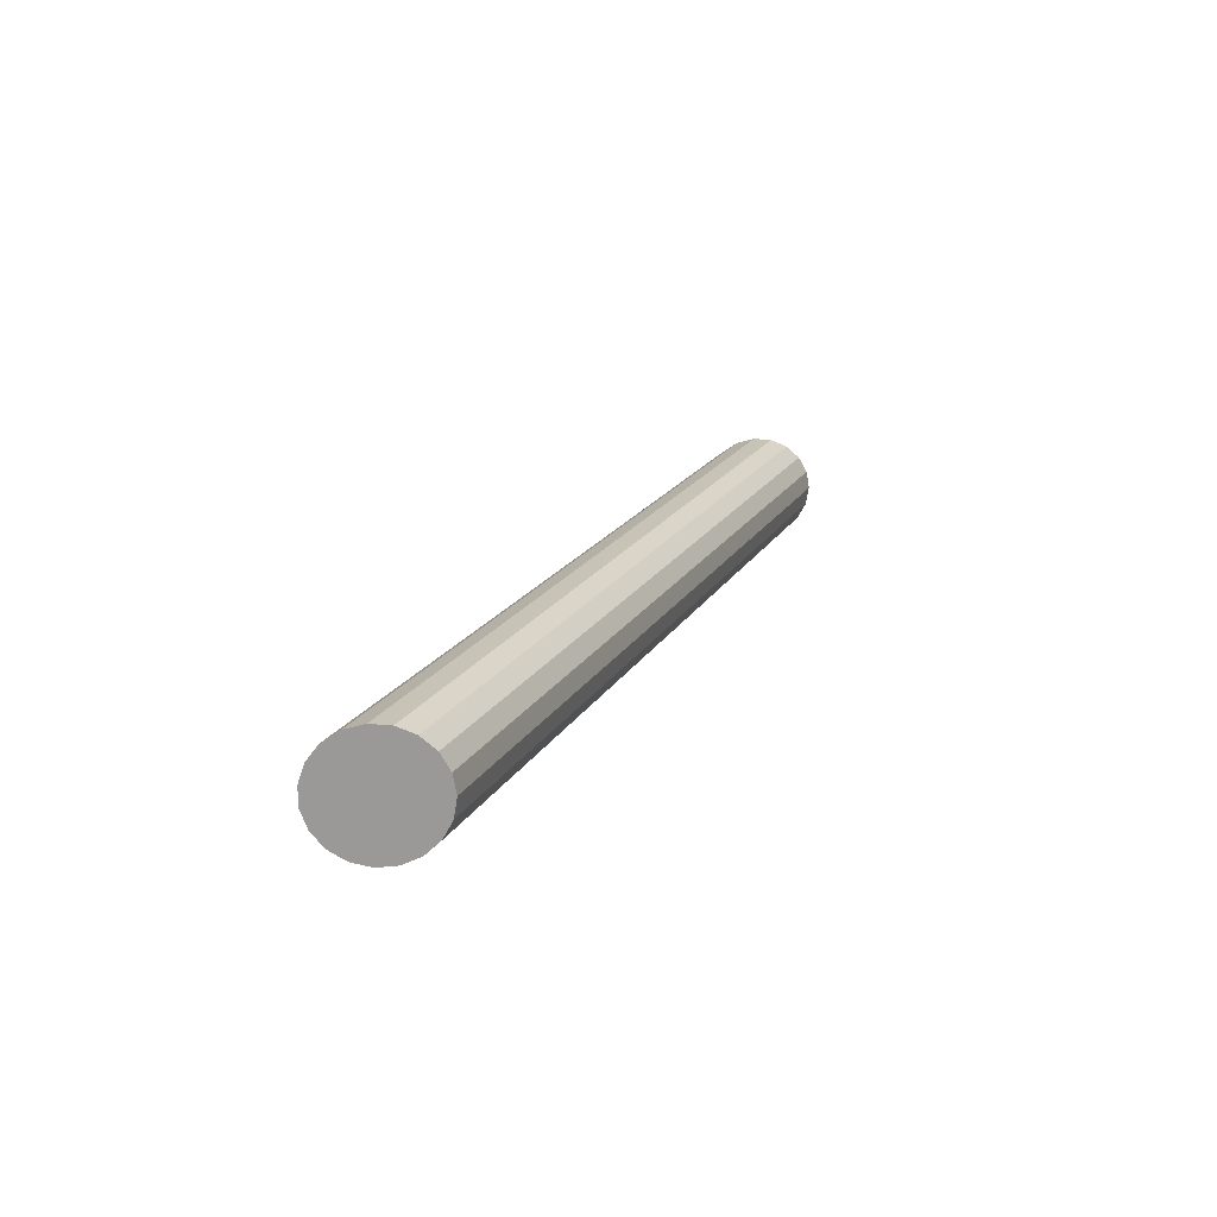
<metadata>
{"format":"obj","ext":"obj","renderer":"f3d","projection":"perspective","resolution":1024,"background":"white","views":[{"elev":-68.9,"azim":95.1,"up":"+Y"}]}
</metadata>
<code>
v 0.1957 -0.3404 0.2202
v 0.1941 -0.3404 0.2299
v 0.1894 -0.3404 0.2386
v 0.1821 -0.3404 0.2453
v 0.1731 -0.3404 0.2493
v 0.1633 -0.3404 0.2501
v 0.1537 -0.3404 0.2477
v 0.1454 -0.3404 0.2423
v 0.1393 -0.3404 0.2345
v 0.1361 -0.3404 0.2251
v 0.1361 -0.3404 0.2152
v 0.1393 -0.3404 0.2059
v 0.1454 -0.3404 0.1981
v 0.1537 -0.3404 0.1927
v 0.1633 -0.3404 0.1903
v 0.1731 -0.3404 0.1911
v 0.1821 -0.3404 0.1951
v 0.1894 -0.3404 0.2018
v 0.1941 -0.3404 0.2104
v 0.1957 -0.3404 0.2202
v 0.198 -0.3647 0.2291
v 0.1964 -0.3647 0.2389
v 0.1917 -0.3647 0.2476
v 0.1844 -0.3647 0.2542
v 0.1754 -0.3647 0.2582
v 0.1655 -0.3647 0.259
v 0.156 -0.3647 0.2566
v 0.1477 -0.3647 0.2512
v 0.1416 -0.3647 0.2434
v 0.1384 -0.3647 0.2341
v 0.1384 -0.3647 0.2242
v 0.1416 -0.3647 0.2149
v 0.1477 -0.3647 0.2071
v 0.156 -0.3647 0.2017
v 0.1655 -0.3647 0.1992
v 0.1754 -0.3647 0.2
v 0.1844 -0.3647 0.204
v 0.1917 -0.3647 0.2107
v 0.1964 -0.3647 0.2194
v 0.198 -0.3647 0.2291
v 0.2003 -0.3891 0.2381
v 0.1987 -0.3891 0.2478
v 0.194 -0.3891 0.2565
v 0.1867 -0.3891 0.2632
v 0.1777 -0.3891 0.2672
v 0.1678 -0.3891 0.268
v 0.1583 -0.3891 0.2655
v 0.15 -0.3891 0.2601
v 0.1439 -0.3891 0.2524
v 0.1407 -0.3891 0.243
v 0.1407 -0.3891 0.2331
v 0.1439 -0.3891 0.2238
v 0.15 -0.3891 0.216
v 0.1583 -0.3891 0.2106
v 0.1678 -0.3891 0.2082
v 0.1777 -0.3891 0.209
v 0.1867 -0.3891 0.213
v 0.194 -0.3891 0.2196
v 0.1987 -0.3891 0.2283
v 0.2003 -0.3891 0.2381
v 0.2026 -0.4135 0.247
v 0.201 -0.4135 0.2568
v 0.1963 -0.4135 0.2654
v 0.189 -0.4135 0.2721
v 0.18 -0.4135 0.2761
v 0.1701 -0.4135 0.2769
v 0.1606 -0.4135 0.2745
v 0.1523 -0.4135 0.2691
v 0.1462 -0.4135 0.2613
v 0.143 -0.4135 0.252
v 0.143 -0.4135 0.2421
v 0.1462 -0.4135 0.2327
v 0.1523 -0.4135 0.2249
v 0.1606 -0.4135 0.2195
v 0.1701 -0.4135 0.2171
v 0.18 -0.4135 0.2179
v 0.189 -0.4135 0.2219
v 0.1963 -0.4135 0.2286
v 0.201 -0.4135 0.2373
v 0.2026 -0.4135 0.247
v 0.2049 -0.4379 0.256
v 0.2033 -0.4379 0.2657
v 0.1986 -0.4379 0.2744
v 0.1913 -0.4379 0.2811
v 0.1823 -0.4379 0.285
v 0.1724 -0.4379 0.2859
v 0.1628 -0.4379 0.2834
v 0.1546 -0.4379 0.278
v 0.1485 -0.4379 0.2702
v 0.1453 -0.4379 0.2609
v 0.1453 -0.4379 0.251
v 0.1485 -0.4379 0.2417
v 0.1546 -0.4379 0.2339
v 0.1628 -0.4379 0.2285
v 0.1724 -0.4379 0.2261
v 0.1823 -0.4379 0.2269
v 0.1913 -0.4379 0.2308
v 0.1986 -0.4379 0.2375
v 0.2033 -0.4379 0.2462
v 0.2049 -0.4379 0.256
v 0.2072 -0.4622 0.2649
v 0.2056 -0.4622 0.2746
v 0.2009 -0.4622 0.2833
v 0.1936 -0.4622 0.29
v 0.1845 -0.4622 0.294
v 0.1747 -0.4622 0.2948
v 0.1651 -0.4622 0.2924
v 0.1569 -0.4622 0.287
v 0.1508 -0.4622 0.2792
v 0.1476 -0.4622 0.2698
v 0.1476 -0.4622 0.26
v 0.1508 -0.4622 0.2506
v 0.1569 -0.4622 0.2428
v 0.1651 -0.4622 0.2374
v 0.1747 -0.4622 0.235
v 0.1845 -0.4622 0.2358
v 0.1936 -0.4622 0.2398
v 0.2009 -0.4622 0.2465
v 0.2056 -0.4622 0.2552
v 0.2072 -0.4622 0.2649
v 0.2095 -0.4866 0.2738
v 0.2078 -0.4866 0.2836
v 0.2031 -0.4866 0.2923
v 0.1959 -0.4866 0.299
v 0.1868 -0.4866 0.3029
v 0.177 -0.4866 0.3037
v 0.1674 -0.4866 0.3013
v 0.1592 -0.4866 0.2959
v 0.1531 -0.4866 0.2881
v 0.1499 -0.4866 0.2788
v 0.1499 -0.4866 0.2689
v 0.1531 -0.4866 0.2596
v 0.1592 -0.4866 0.2518
v 0.1674 -0.4866 0.2464
v 0.177 -0.4866 0.2439
v 0.1868 -0.4866 0.2448
v 0.1959 -0.4866 0.2487
v 0.2031 -0.4866 0.2554
v 0.2078 -0.4866 0.2641
v 0.2095 -0.4866 0.2738
v 0.2118 -0.511 0.2828
v 0.2101 -0.511 0.2925
v 0.2054 -0.511 0.3012
v 0.1982 -0.511 0.3079
v 0.1891 -0.511 0.3119
v 0.1793 -0.511 0.3127
v 0.1697 -0.511 0.3103
v 0.1614 -0.511 0.3049
v 0.1554 -0.511 0.2971
v 0.1522 -0.511 0.2877
v 0.1522 -0.511 0.2779
v 0.1554 -0.511 0.2685
v 0.1614 -0.511 0.2607
v 0.1697 -0.511 0.2553
v 0.1793 -0.511 0.2529
v 0.1891 -0.511 0.2537
v 0.1982 -0.511 0.2577
v 0.2054 -0.511 0.2644
v 0.2101 -0.511 0.273
v 0.2118 -0.511 0.2828
v 0.2141 -0.5353 0.2917
v 0.2124 -0.5353 0.3015
v 0.2077 -0.5353 0.3102
v 0.2005 -0.5353 0.3168
v 0.1914 -0.5353 0.3208
v 0.1816 -0.5353 0.3216
v 0.172 -0.5353 0.3192
v 0.1637 -0.5353 0.3138
v 0.1577 -0.5353 0.306
v 0.1545 -0.5353 0.2967
v 0.1545 -0.5353 0.2868
v 0.1577 -0.5353 0.2775
v 0.1637 -0.5353 0.2697
v 0.172 -0.5353 0.2643
v 0.1816 -0.5353 0.2618
v 0.1914 -0.5353 0.2626
v 0.2005 -0.5353 0.2666
v 0.2077 -0.5353 0.2733
v 0.2124 -0.5353 0.282
v 0.2141 -0.5353 0.2917
v 0.2163 -0.5597 0.3007
v 0.2147 -0.5597 0.3104
v 0.21 -0.5597 0.3191
v 0.2028 -0.5597 0.3258
v 0.1937 -0.5597 0.3298
v 0.1839 -0.5597 0.3306
v 0.1743 -0.5597 0.3281
v 0.166 -0.5597 0.3227
v 0.16 -0.5597 0.315
v 0.1568 -0.5597 0.3056
v 0.1568 -0.5597 0.2957
v 0.16 -0.5597 0.2864
v 0.166 -0.5597 0.2786
v 0.1743 -0.5597 0.2732
v 0.1839 -0.5597 0.2708
v 0.1937 -0.5597 0.2716
v 0.2028 -0.5597 0.2756
v 0.21 -0.5597 0.2822
v 0.2147 -0.5597 0.2909
v 0.2163 -0.5597 0.3007
v 0.2186 -0.5841 0.3096
v 0.217 -0.5841 0.3194
v 0.2123 -0.5841 0.328
v 0.205 -0.5841 0.3347
v 0.196 -0.5841 0.3387
v 0.1862 -0.5841 0.3395
v 0.1766 -0.5841 0.3371
v 0.1683 -0.5841 0.3317
v 0.1622 -0.5841 0.3239
v 0.159 -0.5841 0.3146
v 0.159 -0.5841 0.3047
v 0.1622 -0.5841 0.2953
v 0.1683 -0.5841 0.2875
v 0.1766 -0.5841 0.2821
v 0.1862 -0.5841 0.2797
v 0.196 -0.5841 0.2805
v 0.205 -0.5841 0.2845
v 0.2123 -0.5841 0.2912
v 0.217 -0.5841 0.2999
v 0.2186 -0.5841 0.3096
v 0.2209 -0.6085 0.3186
v 0.2193 -0.6085 0.3283
v 0.2146 -0.6085 0.337
v 0.2073 -0.6085 0.3437
v 0.1983 -0.6085 0.3476
v 0.1884 -0.6085 0.3485
v 0.1789 -0.6085 0.346
v 0.1706 -0.6085 0.3406
v 0.1645 -0.6085 0.3328
v 0.1613 -0.6085 0.3235
v 0.1613 -0.6085 0.3136
v 0.1645 -0.6085 0.3043
v 0.1706 -0.6085 0.2965
v 0.1789 -0.6085 0.2911
v 0.1884 -0.6085 0.2887
v 0.1983 -0.6085 0.2895
v 0.2073 -0.6085 0.2934
v 0.2146 -0.6085 0.3001
v 0.2193 -0.6085 0.3088
v 0.2209 -0.6085 0.3186
v 0.2232 -0.6328 0.3275
v 0.2216 -0.6328 0.3372
v 0.2169 -0.6328 0.3459
v 0.2096 -0.6328 0.3526
v 0.2006 -0.6328 0.3566
v 0.1907 -0.6328 0.3574
v 0.1812 -0.6328 0.355
v 0.1729 -0.6328 0.3496
v 0.1668 -0.6328 0.3418
v 0.1636 -0.6328 0.3324
v 0.1636 -0.6328 0.3226
v 0.1668 -0.6328 0.3132
v 0.1729 -0.6328 0.3054
v 0.1812 -0.6328 0.3
v 0.1907 -0.6328 0.2976
v 0.2006 -0.6328 0.2984
v 0.2096 -0.6328 0.3024
v 0.2169 -0.6328 0.3091
v 0.2216 -0.6328 0.3178
v 0.2232 -0.6328 0.3275
v 0.2255 -0.6572 0.3364
v 0.2239 -0.6572 0.3462
v 0.2192 -0.6572 0.3549
v 0.2119 -0.6572 0.3616
v 0.2029 -0.6572 0.3655
v 0.193 -0.6572 0.3663
v 0.1835 -0.6572 0.3639
v 0.1752 -0.6572 0.3585
v 0.1691 -0.6572 0.3507
v 0.1659 -0.6572 0.3414
v 0.1659 -0.6572 0.3315
v 0.1691 -0.6572 0.3222
v 0.1752 -0.6572 0.3144
v 0.1835 -0.6572 0.309
v 0.193 -0.6572 0.3065
v 0.2029 -0.6572 0.3074
v 0.2119 -0.6572 0.3113
v 0.2192 -0.6572 0.318
v 0.2239 -0.6572 0.3267
v 0.2255 -0.6572 0.3364
v 0.2278 -0.6816 0.3454
v 0.2262 -0.6816 0.3551
v 0.2215 -0.6816 0.3638
v 0.2142 -0.6816 0.3705
v 0.2052 -0.6816 0.3745
v 0.1953 -0.6816 0.3753
v 0.1857 -0.6816 0.3729
v 0.1775 -0.6816 0.3675
v 0.1714 -0.6816 0.3597
v 0.1682 -0.6816 0.3503
v 0.1682 -0.6816 0.3405
v 0.1714 -0.6816 0.3311
v 0.1775 -0.6816 0.3233
v 0.1857 -0.6816 0.3179
v 0.1953 -0.6816 0.3155
v 0.2052 -0.6816 0.3163
v 0.2142 -0.6816 0.3203
v 0.2215 -0.6816 0.327
v 0.2262 -0.6816 0.3356
v 0.2278 -0.6816 0.3454
v 0.2301 -0.706 0.3543
v 0.2285 -0.706 0.3641
v 0.2238 -0.706 0.3728
v 0.2165 -0.706 0.3794
v 0.2074 -0.706 0.3834
v 0.1976 -0.706 0.3842
v 0.188 -0.706 0.3818
v 0.1798 -0.706 0.3764
v 0.1737 -0.706 0.3686
v 0.1705 -0.706 0.3593
v 0.1705 -0.706 0.3494
v 0.1737 -0.706 0.3401
v 0.1798 -0.706 0.3323
v 0.188 -0.706 0.3269
v 0.1976 -0.706 0.3244
v 0.2074 -0.706 0.3253
v 0.2165 -0.706 0.3292
v 0.2238 -0.706 0.3359
v 0.2285 -0.706 0.3446
v 0.2301 -0.706 0.3543
v 0.2324 -0.7303 0.3633
v 0.2307 -0.7303 0.373
v 0.226 -0.7303 0.3817
v 0.2188 -0.7303 0.3884
v 0.2097 -0.7303 0.3924
v 0.1999 -0.7303 0.3932
v 0.1903 -0.7303 0.3907
v 0.1821 -0.7303 0.3853
v 0.176 -0.7303 0.3776
v 0.1728 -0.7303 0.3682
v 0.1728 -0.7303 0.3583
v 0.176 -0.7303 0.349
v 0.1821 -0.7303 0.3412
v 0.1903 -0.7303 0.3358
v 0.1999 -0.7303 0.3334
v 0.2097 -0.7303 0.3342
v 0.2188 -0.7303 0.3382
v 0.226 -0.7303 0.3448
v 0.2307 -0.7303 0.3535
v 0.2324 -0.7303 0.3633
v 0.2347 -0.7547 0.3722
v 0.233 -0.7547 0.382
v 0.2283 -0.7547 0.3906
v 0.2211 -0.7547 0.3973
v 0.212 -0.7547 0.4013
v 0.2022 -0.7547 0.4021
v 0.1926 -0.7547 0.3997
v 0.1843 -0.7547 0.3943
v 0.1783 -0.7547 0.3865
v 0.1751 -0.7547 0.3772
v 0.1751 -0.7547 0.3673
v 0.1783 -0.7547 0.3579
v 0.1843 -0.7547 0.3501
v 0.1926 -0.7547 0.3447
v 0.2022 -0.7547 0.3423
v 0.212 -0.7547 0.3431
v 0.2211 -0.7547 0.3471
v 0.2283 -0.7547 0.3538
v 0.233 -0.7547 0.3625
v 0.2347 -0.7547 0.3722
v 0.237 -0.7791 0.3812
v 0.2353 -0.7791 0.3909
v 0.2306 -0.7791 0.3996
v 0.2234 -0.7791 0.4063
v 0.2143 -0.7791 0.4102
v 0.2045 -0.7791 0.4111
v 0.1949 -0.7791 0.4086
v 0.1866 -0.7791 0.4032
v 0.1806 -0.7791 0.3954
v 0.1774 -0.7791 0.3861
v 0.1774 -0.7791 0.3762
v 0.1806 -0.7791 0.3669
v 0.1866 -0.7791 0.3591
v 0.1949 -0.7791 0.3537
v 0.2045 -0.7791 0.3513
v 0.2143 -0.7791 0.3521
v 0.2234 -0.7791 0.356
v 0.2306 -0.7791 0.3627
v 0.2353 -0.7791 0.3714
v 0.237 -0.7791 0.3812
v 0.2392 -0.8035 0.3901
v 0.2376 -0.8035 0.3998
v 0.2329 -0.8035 0.4085
v 0.2257 -0.8035 0.4152
v 0.2166 -0.8035 0.4192
v 0.2068 -0.8035 0.42
v 0.1972 -0.8035 0.4176
v 0.1889 -0.8035 0.4122
v 0.1829 -0.8035 0.4044
v 0.1797 -0.8035 0.395
v 0.1797 -0.8035 0.3852
v 0.1829 -0.8035 0.3758
v 0.1889 -0.8035 0.368
v 0.1972 -0.8035 0.3626
v 0.2068 -0.8035 0.3602
v 0.2166 -0.8035 0.361
v 0.2257 -0.8035 0.365
v 0.2329 -0.8035 0.3717
v 0.2376 -0.8035 0.3804
v 0.2392 -0.8035 0.3901
f 22 21 1
f 2 22 1
f 23 22 2
f 3 23 2
f 24 23 3
f 4 24 3
f 25 24 4
f 5 25 4
f 26 25 5
f 6 26 5
f 27 26 6
f 7 27 6
f 28 27 7
f 8 28 7
f 29 28 8
f 9 29 8
f 30 29 9
f 10 30 9
f 31 30 10
f 11 31 10
f 32 31 11
f 12 32 11
f 33 32 12
f 13 33 12
f 34 33 13
f 14 34 13
f 35 34 14
f 15 35 14
f 36 35 15
f 16 36 15
f 37 36 16
f 17 37 16
f 38 37 17
f 18 38 17
f 39 38 18
f 19 39 18
f 40 39 19
f 20 40 19
f 21 40 20
f 1 21 20
f 42 41 21
f 22 42 21
f 43 42 22
f 23 43 22
f 44 43 23
f 24 44 23
f 45 44 24
f 25 45 24
f 46 45 25
f 26 46 25
f 47 46 26
f 27 47 26
f 48 47 27
f 28 48 27
f 49 48 28
f 29 49 28
f 50 49 29
f 30 50 29
f 51 50 30
f 31 51 30
f 52 51 31
f 32 52 31
f 53 52 32
f 33 53 32
f 54 53 33
f 34 54 33
f 55 54 34
f 35 55 34
f 56 55 35
f 36 56 35
f 57 56 36
f 37 57 36
f 58 57 37
f 38 58 37
f 59 58 38
f 39 59 38
f 60 59 39
f 40 60 39
f 41 60 40
f 21 41 40
f 62 61 41
f 42 62 41
f 63 62 42
f 43 63 42
f 64 63 43
f 44 64 43
f 65 64 44
f 45 65 44
f 66 65 45
f 46 66 45
f 67 66 46
f 47 67 46
f 68 67 47
f 48 68 47
f 69 68 48
f 49 69 48
f 70 69 49
f 50 70 49
f 71 70 50
f 51 71 50
f 72 71 51
f 52 72 51
f 73 72 52
f 53 73 52
f 74 73 53
f 54 74 53
f 75 74 54
f 55 75 54
f 76 75 55
f 56 76 55
f 77 76 56
f 57 77 56
f 78 77 57
f 58 78 57
f 79 78 58
f 59 79 58
f 80 79 59
f 60 80 59
f 61 80 60
f 41 61 60
f 82 81 61
f 62 82 61
f 83 82 62
f 63 83 62
f 84 83 63
f 64 84 63
f 85 84 64
f 65 85 64
f 86 85 65
f 66 86 65
f 87 86 66
f 67 87 66
f 88 87 67
f 68 88 67
f 89 88 68
f 69 89 68
f 90 89 69
f 70 90 69
f 91 90 70
f 71 91 70
f 92 91 71
f 72 92 71
f 93 92 72
f 73 93 72
f 94 93 73
f 74 94 73
f 95 94 74
f 75 95 74
f 96 95 75
f 76 96 75
f 97 96 76
f 77 97 76
f 98 97 77
f 78 98 77
f 99 98 78
f 79 99 78
f 100 99 79
f 80 100 79
f 81 100 80
f 61 81 80
f 102 101 81
f 82 102 81
f 103 102 82
f 83 103 82
f 104 103 83
f 84 104 83
f 105 104 84
f 85 105 84
f 106 105 85
f 86 106 85
f 107 106 86
f 87 107 86
f 108 107 87
f 88 108 87
f 109 108 88
f 89 109 88
f 110 109 89
f 90 110 89
f 111 110 90
f 91 111 90
f 112 111 91
f 92 112 91
f 113 112 92
f 93 113 92
f 114 113 93
f 94 114 93
f 115 114 94
f 95 115 94
f 116 115 95
f 96 116 95
f 117 116 96
f 97 117 96
f 118 117 97
f 98 118 97
f 119 118 98
f 99 119 98
f 120 119 99
f 100 120 99
f 101 120 100
f 81 101 100
f 122 121 101
f 102 122 101
f 123 122 102
f 103 123 102
f 124 123 103
f 104 124 103
f 125 124 104
f 105 125 104
f 126 125 105
f 106 126 105
f 127 126 106
f 107 127 106
f 128 127 107
f 108 128 107
f 129 128 108
f 109 129 108
f 130 129 109
f 110 130 109
f 131 130 110
f 111 131 110
f 132 131 111
f 112 132 111
f 133 132 112
f 113 133 112
f 134 133 113
f 114 134 113
f 135 134 114
f 115 135 114
f 136 135 115
f 116 136 115
f 137 136 116
f 117 137 116
f 138 137 117
f 118 138 117
f 139 138 118
f 119 139 118
f 140 139 119
f 120 140 119
f 121 140 120
f 101 121 120
f 142 141 121
f 122 142 121
f 143 142 122
f 123 143 122
f 144 143 123
f 124 144 123
f 145 144 124
f 125 145 124
f 146 145 125
f 126 146 125
f 147 146 126
f 127 147 126
f 148 147 127
f 128 148 127
f 149 148 128
f 129 149 128
f 150 149 129
f 130 150 129
f 151 150 130
f 131 151 130
f 152 151 131
f 132 152 131
f 153 152 132
f 133 153 132
f 154 153 133
f 134 154 133
f 155 154 134
f 135 155 134
f 156 155 135
f 136 156 135
f 157 156 136
f 137 157 136
f 158 157 137
f 138 158 137
f 159 158 138
f 139 159 138
f 160 159 139
f 140 160 139
f 141 160 140
f 121 141 140
f 162 161 141
f 142 162 141
f 163 162 142
f 143 163 142
f 164 163 143
f 144 164 143
f 165 164 144
f 145 165 144
f 166 165 145
f 146 166 145
f 167 166 146
f 147 167 146
f 168 167 147
f 148 168 147
f 169 168 148
f 149 169 148
f 170 169 149
f 150 170 149
f 171 170 150
f 151 171 150
f 172 171 151
f 152 172 151
f 173 172 152
f 153 173 152
f 174 173 153
f 154 174 153
f 175 174 154
f 155 175 154
f 176 175 155
f 156 176 155
f 177 176 156
f 157 177 156
f 178 177 157
f 158 178 157
f 179 178 158
f 159 179 158
f 180 179 159
f 160 180 159
f 161 180 160
f 141 161 160
f 182 181 161
f 162 182 161
f 183 182 162
f 163 183 162
f 184 183 163
f 164 184 163
f 185 184 164
f 165 185 164
f 186 185 165
f 166 186 165
f 187 186 166
f 167 187 166
f 188 187 167
f 168 188 167
f 189 188 168
f 169 189 168
f 190 189 169
f 170 190 169
f 191 190 170
f 171 191 170
f 192 191 171
f 172 192 171
f 193 192 172
f 173 193 172
f 194 193 173
f 174 194 173
f 195 194 174
f 175 195 174
f 196 195 175
f 176 196 175
f 197 196 176
f 177 197 176
f 198 197 177
f 178 198 177
f 199 198 178
f 179 199 178
f 200 199 179
f 180 200 179
f 181 200 180
f 161 181 180
f 202 201 181
f 182 202 181
f 203 202 182
f 183 203 182
f 204 203 183
f 184 204 183
f 205 204 184
f 185 205 184
f 206 205 185
f 186 206 185
f 207 206 186
f 187 207 186
f 208 207 187
f 188 208 187
f 209 208 188
f 189 209 188
f 210 209 189
f 190 210 189
f 211 210 190
f 191 211 190
f 212 211 191
f 192 212 191
f 213 212 192
f 193 213 192
f 214 213 193
f 194 214 193
f 215 214 194
f 195 215 194
f 216 215 195
f 196 216 195
f 217 216 196
f 197 217 196
f 218 217 197
f 198 218 197
f 219 218 198
f 199 219 198
f 220 219 199
f 200 220 199
f 201 220 200
f 181 201 200
f 222 221 201
f 202 222 201
f 223 222 202
f 203 223 202
f 224 223 203
f 204 224 203
f 225 224 204
f 205 225 204
f 226 225 205
f 206 226 205
f 227 226 206
f 207 227 206
f 228 227 207
f 208 228 207
f 229 228 208
f 209 229 208
f 230 229 209
f 210 230 209
f 231 230 210
f 211 231 210
f 232 231 211
f 212 232 211
f 233 232 212
f 213 233 212
f 234 233 213
f 214 234 213
f 235 234 214
f 215 235 214
f 236 235 215
f 216 236 215
f 237 236 216
f 217 237 216
f 238 237 217
f 218 238 217
f 239 238 218
f 219 239 218
f 240 239 219
f 220 240 219
f 221 240 220
f 201 221 220
f 242 241 221
f 222 242 221
f 243 242 222
f 223 243 222
f 244 243 223
f 224 244 223
f 245 244 224
f 225 245 224
f 246 245 225
f 226 246 225
f 247 246 226
f 227 247 226
f 248 247 227
f 228 248 227
f 249 248 228
f 229 249 228
f 250 249 229
f 230 250 229
f 251 250 230
f 231 251 230
f 252 251 231
f 232 252 231
f 253 252 232
f 233 253 232
f 254 253 233
f 234 254 233
f 255 254 234
f 235 255 234
f 256 255 235
f 236 256 235
f 257 256 236
f 237 257 236
f 258 257 237
f 238 258 237
f 259 258 238
f 239 259 238
f 260 259 239
f 240 260 239
f 241 260 240
f 221 241 240
f 262 261 241
f 242 262 241
f 263 262 242
f 243 263 242
f 264 263 243
f 244 264 243
f 265 264 244
f 245 265 244
f 266 265 245
f 246 266 245
f 267 266 246
f 247 267 246
f 268 267 247
f 248 268 247
f 269 268 248
f 249 269 248
f 270 269 249
f 250 270 249
f 271 270 250
f 251 271 250
f 272 271 251
f 252 272 251
f 273 272 252
f 253 273 252
f 274 273 253
f 254 274 253
f 275 274 254
f 255 275 254
f 276 275 255
f 256 276 255
f 277 276 256
f 257 277 256
f 278 277 257
f 258 278 257
f 279 278 258
f 259 279 258
f 280 279 259
f 260 280 259
f 261 280 260
f 241 261 260
f 282 281 261
f 262 282 261
f 283 282 262
f 263 283 262
f 284 283 263
f 264 284 263
f 285 284 264
f 265 285 264
f 286 285 265
f 266 286 265
f 287 286 266
f 267 287 266
f 288 287 267
f 268 288 267
f 289 288 268
f 269 289 268
f 290 289 269
f 270 290 269
f 291 290 270
f 271 291 270
f 292 291 271
f 272 292 271
f 293 292 272
f 273 293 272
f 294 293 273
f 274 294 273
f 295 294 274
f 275 295 274
f 296 295 275
f 276 296 275
f 297 296 276
f 277 297 276
f 298 297 277
f 278 298 277
f 299 298 278
f 279 299 278
f 300 299 279
f 280 300 279
f 281 300 280
f 261 281 280
f 302 301 281
f 282 302 281
f 303 302 282
f 283 303 282
f 304 303 283
f 284 304 283
f 305 304 284
f 285 305 284
f 306 305 285
f 286 306 285
f 307 306 286
f 287 307 286
f 308 307 287
f 288 308 287
f 309 308 288
f 289 309 288
f 310 309 289
f 290 310 289
f 311 310 290
f 291 311 290
f 312 311 291
f 292 312 291
f 313 312 292
f 293 313 292
f 314 313 293
f 294 314 293
f 315 314 294
f 295 315 294
f 316 315 295
f 296 316 295
f 317 316 296
f 297 317 296
f 318 317 297
f 298 318 297
f 319 318 298
f 299 319 298
f 320 319 299
f 300 320 299
f 301 320 300
f 281 301 300
f 322 321 301
f 302 322 301
f 323 322 302
f 303 323 302
f 324 323 303
f 304 324 303
f 325 324 304
f 305 325 304
f 326 325 305
f 306 326 305
f 327 326 306
f 307 327 306
f 328 327 307
f 308 328 307
f 329 328 308
f 309 329 308
f 330 329 309
f 310 330 309
f 331 330 310
f 311 331 310
f 332 331 311
f 312 332 311
f 333 332 312
f 313 333 312
f 334 333 313
f 314 334 313
f 335 334 314
f 315 335 314
f 336 335 315
f 316 336 315
f 337 336 316
f 317 337 316
f 338 337 317
f 318 338 317
f 339 338 318
f 319 339 318
f 340 339 319
f 320 340 319
f 321 340 320
f 301 321 320
f 342 341 321
f 322 342 321
f 343 342 322
f 323 343 322
f 344 343 323
f 324 344 323
f 345 344 324
f 325 345 324
f 346 345 325
f 326 346 325
f 347 346 326
f 327 347 326
f 348 347 327
f 328 348 327
f 349 348 328
f 329 349 328
f 350 349 329
f 330 350 329
f 351 350 330
f 331 351 330
f 352 351 331
f 332 352 331
f 353 352 332
f 333 353 332
f 354 353 333
f 334 354 333
f 355 354 334
f 335 355 334
f 356 355 335
f 336 356 335
f 357 356 336
f 337 357 336
f 358 357 337
f 338 358 337
f 359 358 338
f 339 359 338
f 360 359 339
f 340 360 339
f 341 360 340
f 321 341 340
f 362 361 341
f 342 362 341
f 363 362 342
f 343 363 342
f 364 363 343
f 344 364 343
f 365 364 344
f 345 365 344
f 366 365 345
f 346 366 345
f 367 366 346
f 347 367 346
f 368 367 347
f 348 368 347
f 369 368 348
f 349 369 348
f 370 369 349
f 350 370 349
f 371 370 350
f 351 371 350
f 372 371 351
f 352 372 351
f 373 372 352
f 353 373 352
f 374 373 353
f 354 374 353
f 375 374 354
f 355 375 354
f 376 375 355
f 356 376 355
f 377 376 356
f 357 377 356
f 378 377 357
f 358 378 357
f 379 378 358
f 359 379 358
f 380 379 359
f 360 380 359
f 361 380 360
f 341 361 360
f 382 381 361
f 362 382 361
f 383 382 362
f 363 383 362
f 384 383 363
f 364 384 363
f 385 384 364
f 365 385 364
f 386 385 365
f 366 386 365
f 387 386 366
f 367 387 366
f 388 387 367
f 368 388 367
f 389 388 368
f 369 389 368
f 390 389 369
f 370 390 369
f 391 390 370
f 371 391 370
f 392 391 371
f 372 392 371
f 393 392 372
f 373 393 372
f 394 393 373
f 374 394 373
f 395 394 374
f 375 395 374
f 396 395 375
f 376 396 375
f 397 396 376
f 377 397 376
f 398 397 377
f 378 398 377
f 399 398 378
f 379 399 378
f 400 399 379
f 380 400 379
f 381 400 380
f 361 381 380
f 381 382 383
f 3 2 1
f 381 383 384
f 4 3 1
f 381 384 385
f 5 4 1
f 381 385 386
f 6 5 1
f 381 386 387
f 7 6 1
f 381 387 388
f 8 7 1
f 381 388 389
f 9 8 1
f 381 389 390
f 10 9 1
f 381 390 391
f 11 10 1
f 381 391 392
f 12 11 1
f 381 392 393
f 13 12 1
f 381 393 394
f 14 13 1
f 381 394 395
f 15 14 1
f 381 395 396
f 16 15 1
f 381 396 397
f 17 16 1
f 381 397 398
f 18 17 1
f 381 398 399
f 19 18 1
f 381 399 400
f 20 19 1

</code>
